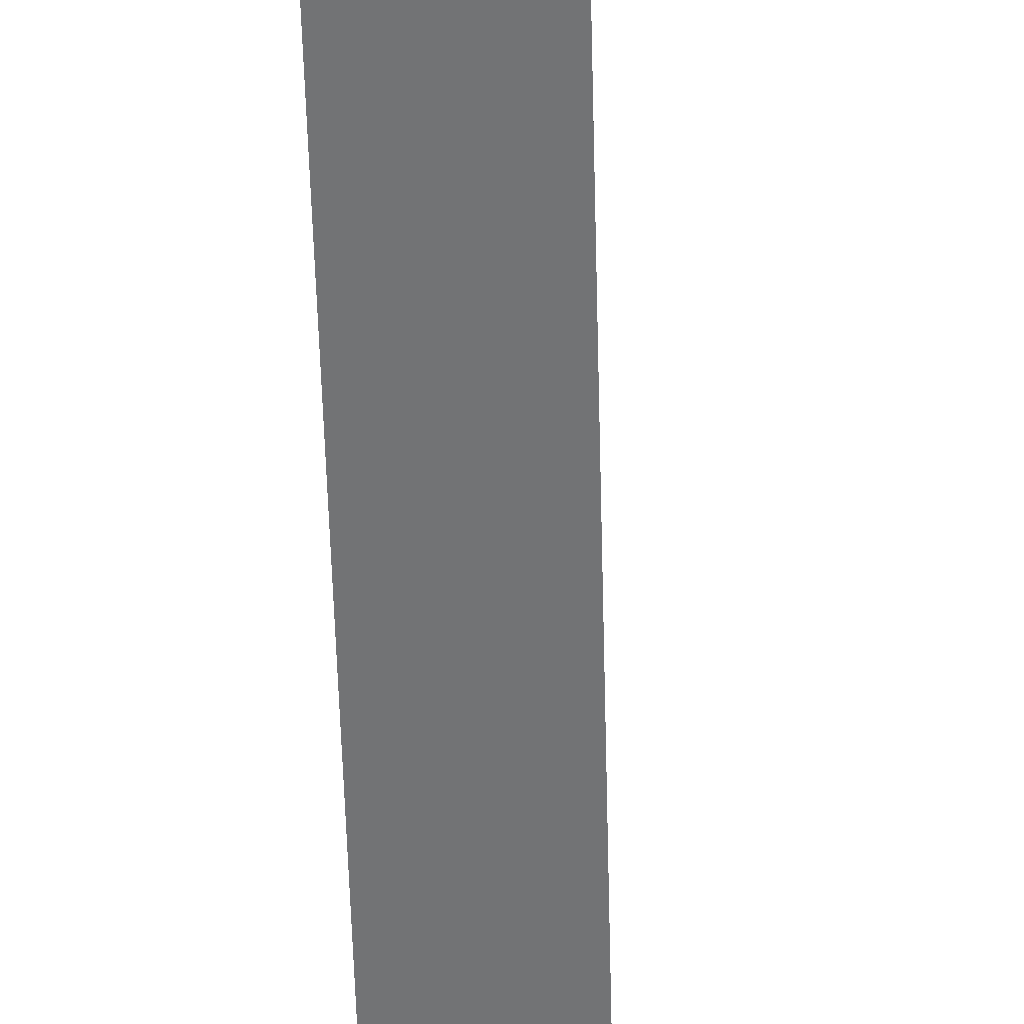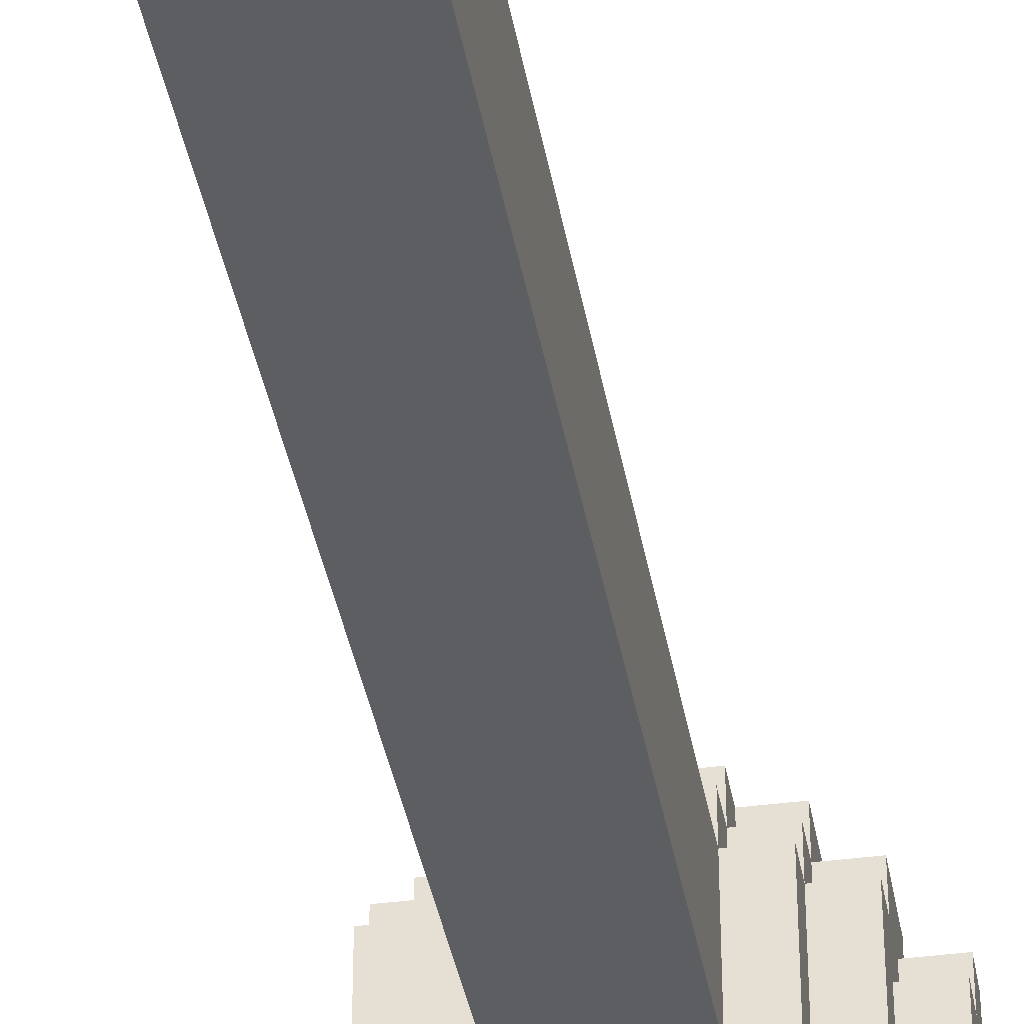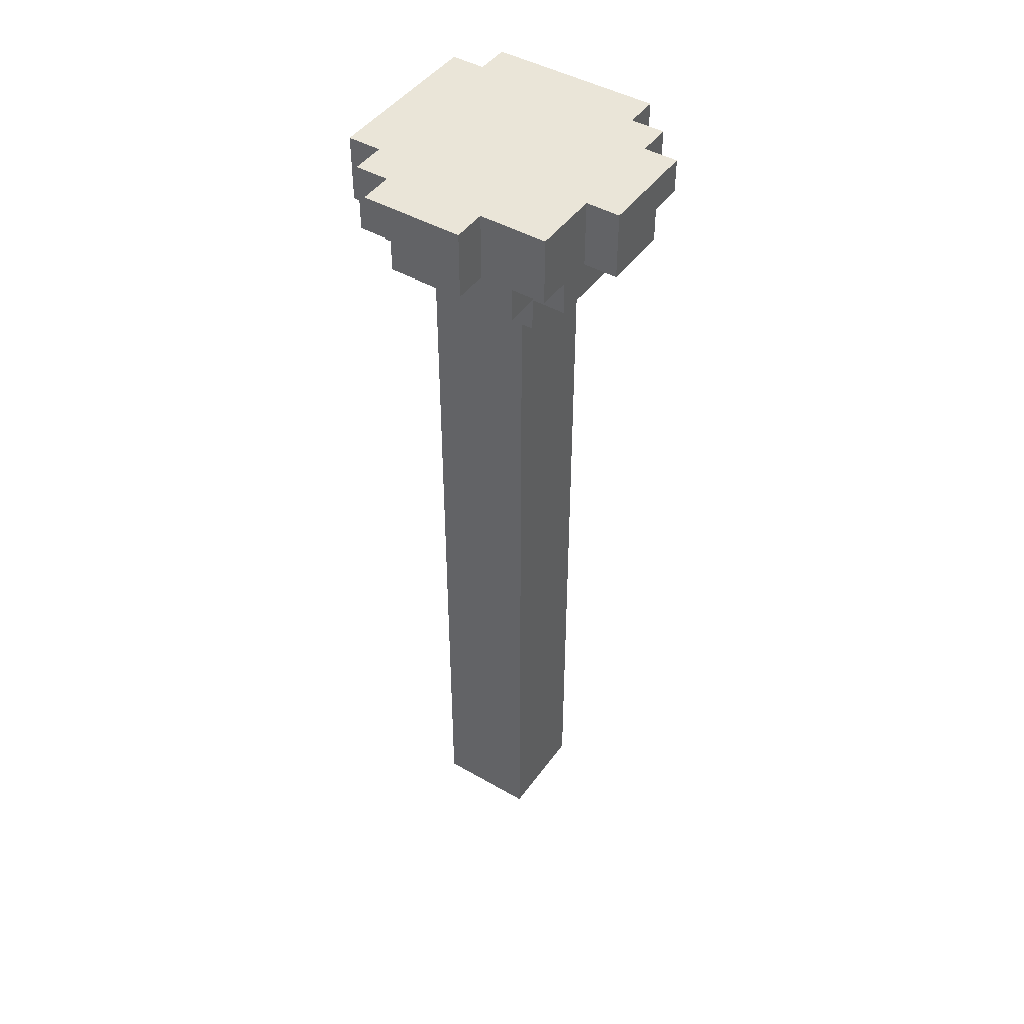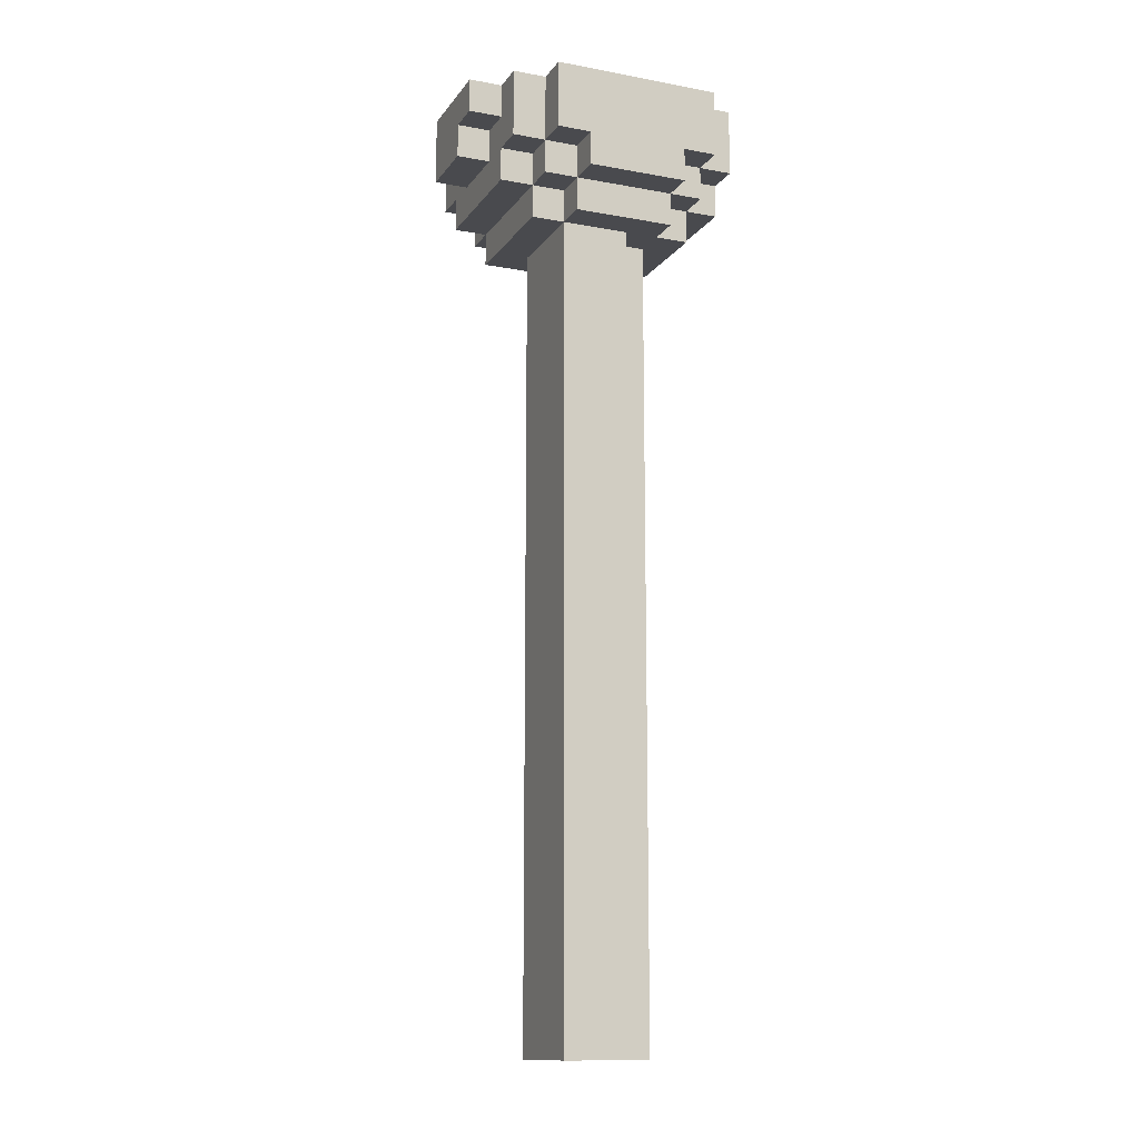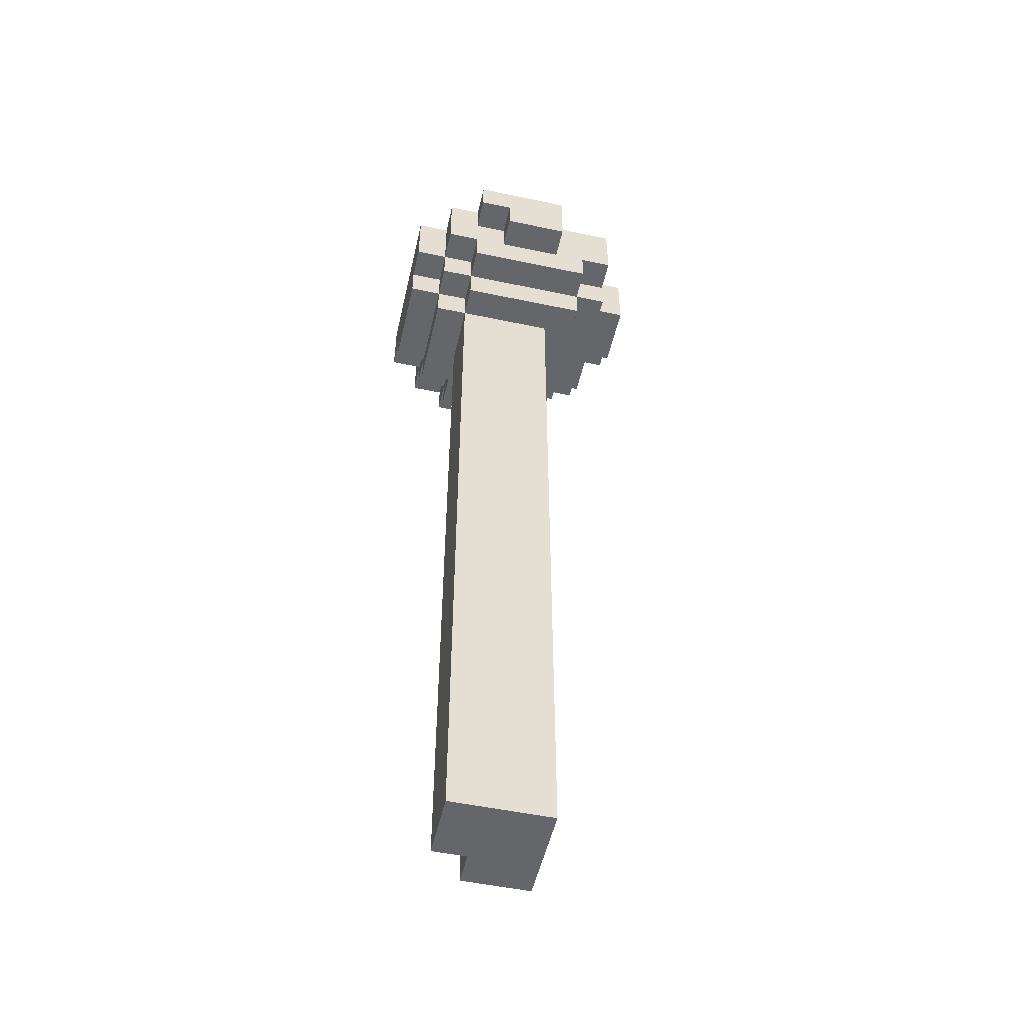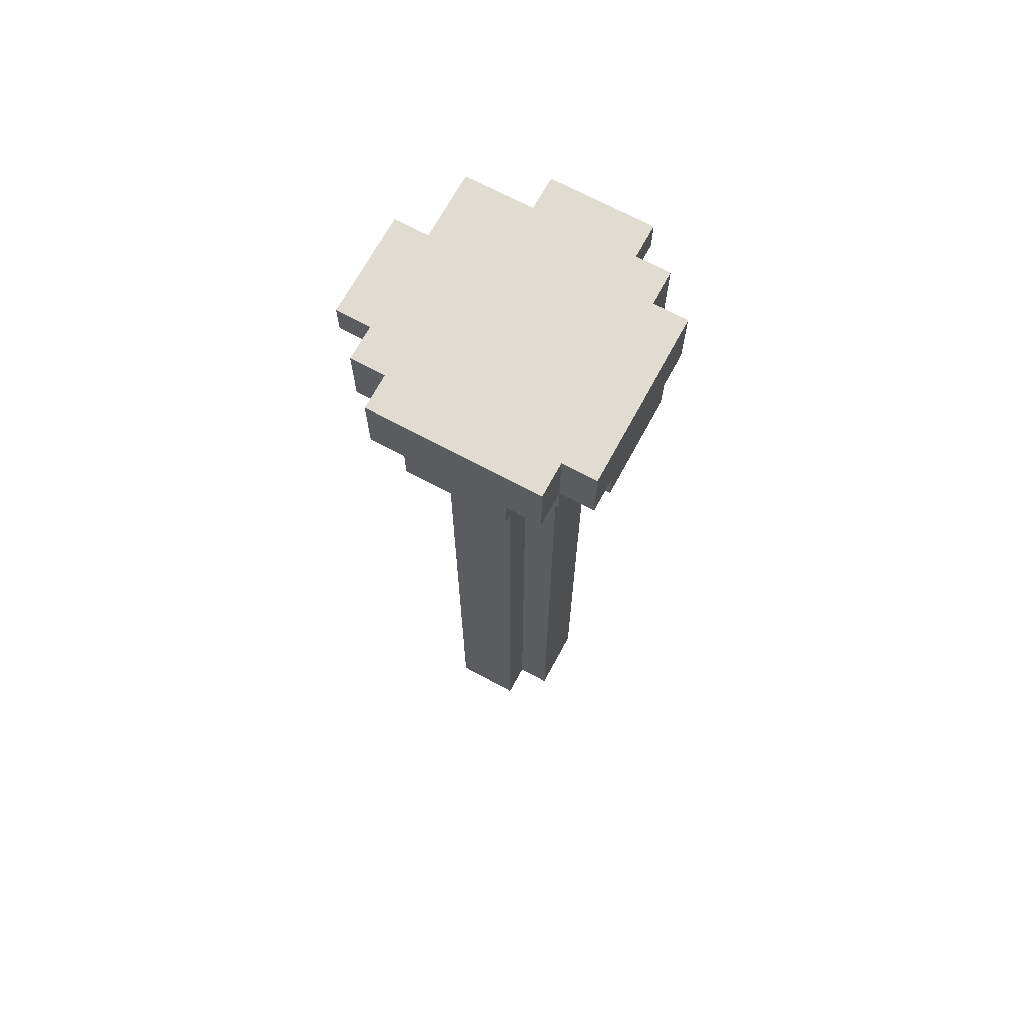
<metadata>
{"format":"obj","ext":"obj","renderer":"f3d","projection":"perspective","resolution":1024,"background":"white","views":[{"elev":-55.8,"azim":1.5,"up":"+Z"},{"elev":-37.8,"azim":9.7,"up":"+Z"},{"elev":45.3,"azim":123.5,"up":"+Y"},{"elev":-13.4,"azim":-112.5,"up":"+Y"},{"elev":-51.9,"azim":77.2,"up":"+Y"},{"elev":69.1,"azim":-61.6,"up":"+Y"}]}
</metadata>
<code>
o
v 22.5 9.5 27.3
v 22.5 9.5 27
v 22.5 9.6 27.4
v 22.5 9.6 27.3
v 22.5 9.6 27
v 22.5 9.6 26.9
v 22.5 9.8 27.4
v 22.5 9.8 26.9
v 22.6 9.4 27.3
v 22.6 9.4 27
v 22.6 9.5 27.4
v 22.6 9.5 27.3
v 22.6 9.5 27
v 22.6 9.5 26.9
v 22.6 9.6 27.5
v 22.6 9.6 27.4
v 22.6 9.6 27.3
v 22.6 9.6 27
v 22.6 9.6 26.9
v 22.6 9.6 26.8
v 22.6 9.8 27.5
v 22.6 9.8 27.4
v 22.6 9.8 26.9
v 22.6 9.8 26.8
v 22.7 7 27.2
v 22.7 7 27
v 22.7 9.4 27.4
v 22.7 9.4 27.3
v 22.7 9.4 27.2
v 22.7 9.4 27
v 22.7 9.4 26.9
v 22.7 9.5 27.5
v 22.7 9.5 27.4
v 22.7 9.5 27.3
v 22.7 9.5 27
v 22.7 9.5 26.9
v 22.7 9.5 26.8
v 22.7 9.6 27.5
v 22.7 9.6 27.4
v 22.7 9.6 26.9
v 22.7 9.6 26.8
v 22.7 9.7 26.8
v 22.7 9.7 26.7
v 22.7 9.8 26.8
v 22.7 9.8 26.7
v 22.8 7 27.3
v 22.8 7 27.2
v 22.8 9.4 27.3
v 22.8 9.4 27.2
v 22.8 9.6 26.8
v 22.8 9.6 26.7
v 22.8 9.7 26.8
v 22.8 9.7 26.7
v 23 7 27.3
v 23 7 27
v 23 9.4 27.4
v 23 9.4 27.3
v 23 9.4 27
v 23 9.5 27.5
v 23 9.5 27.4
v 23 9.5 27.3
v 23 9.6 27.5
v 23 9.6 27.4
v 23 9.6 26.8
v 23 9.6 26.7
v 23 9.8 26.8
v 23 9.8 26.7
v 23.1 9.4 27.3
v 23.1 9.4 26.9
v 23.1 9.5 27.4
v 23.1 9.5 27.3
v 23.1 9.5 26.9
v 23.1 9.5 26.8
v 23.1 9.6 27.5
v 23.1 9.6 27.4
v 23.1 9.6 27.3
v 23.1 9.6 26.9
v 23.1 9.6 26.8
v 23.1 9.8 27.5
v 23.1 9.8 27.4
v 23.2 9.5 27.3
v 23.2 9.5 26.9
v 23.2 9.6 27.4
v 23.2 9.6 27.3
v 23.2 9.6 27.2
v 23.2 9.6 27
v 23.2 9.6 26.9
v 23.2 9.6 26.8
v 23.2 9.7 27.3
v 23.2 9.7 27.2
v 23.2 9.8 27.4
v 23.2 9.8 27.3
v 23.2 9.8 27
v 23.2 9.8 26.8
v 23.3 9.6 27.2
v 23.3 9.6 27
v 23.3 9.7 27.3
v 23.3 9.7 27.2
v 23.3 9.8 27.3
v 23.3 9.8 27
v 22.6 9.6 27.5
v 22.6 9.8 27.5
v 22.7 9.5 27.5
v 22.7 9.6 27.5
v 23 9.5 27.5
v 23 9.6 27.5
v 23.1 9.6 27.5
v 23.1 9.8 27.5
v 22.5 9.6 27.4
v 22.5 9.8 27.4
v 22.6 9.5 27.4
v 22.6 9.6 27.4
v 22.6 9.8 27.4
v 22.7 9.4 27.4
v 22.7 9.5 27.4
v 22.7 9.6 27.4
v 23 9.4 27.4
v 23 9.5 27.4
v 23 9.6 27.4
v 23.1 9.5 27.4
v 23.1 9.6 27.4
v 23.1 9.8 27.4
v 23.2 9.6 27.4
v 23.2 9.8 27.4
v 22.5 9.5 27.3
v 22.5 9.6 27.3
v 22.6 9.4 27.3
v 22.6 9.5 27.3
v 22.6 9.6 27.3
v 22.7 9.4 27.3
v 22.7 9.5 27.3
v 22.8 7 27.3
v 22.8 9.4 27.3
v 23 7 27.3
v 23 9.4 27.3
v 23 9.5 27.3
v 23.1 9.4 27.3
v 23.1 9.5 27.3
v 23.1 9.6 27.3
v 23.2 9.5 27.3
v 23.2 9.6 27.3
v 23.2 9.7 27.3
v 23.2 9.8 27.3
v 23.3 9.7 27.3
v 23.3 9.8 27.3
v 22.7 7 27.2
v 22.7 9.4 27.2
v 22.8 7 27.2
v 22.8 9.4 27.2
v 23.2 9.6 27.2
v 23.2 9.7 27.2
v 23.3 9.6 27.2
v 23.3 9.7 27.2
v 22.5 9.5 27
v 22.5 9.6 27
v 22.6 9.4 27
v 22.6 9.5 27
v 22.6 9.6 27
v 22.7 7 27
v 22.7 9.4 27
v 22.7 9.5 27
v 23 7 27
v 23 9.4 27
v 23.2 9.6 27
v 23.2 9.8 27
v 23.3 9.6 27
v 23.3 9.8 27
v 22.5 9.6 26.9
v 22.5 9.8 26.9
v 22.6 9.5 26.9
v 22.6 9.6 26.9
v 22.6 9.8 26.9
v 22.7 9.4 26.9
v 22.7 9.5 26.9
v 22.7 9.6 26.9
v 23.1 9.4 26.9
v 23.1 9.5 26.9
v 23.1 9.6 26.9
v 23.2 9.5 26.9
v 23.2 9.6 26.9
v 22.6 9.6 26.8
v 22.6 9.8 26.8
v 22.7 9.5 26.8
v 22.7 9.6 26.8
v 22.7 9.7 26.8
v 22.7 9.8 26.8
v 22.8 9.6 26.8
v 22.8 9.7 26.8
v 23 9.6 26.8
v 23 9.8 26.8
v 23.1 9.5 26.8
v 23.1 9.6 26.8
v 23.2 9.6 26.8
v 23.2 9.8 26.8
v 22.7 9.7 26.7
v 22.7 9.8 26.7
v 22.8 9.6 26.7
v 22.8 9.7 26.7
v 23 9.6 26.7
v 23 9.8 26.7
v 22.8 7 27.3
v 23 7 27.3
v 22.7 7 27.2
v 22.8 7 27.2
v 22.7 7 27
v 23 7 27
v 22.7 9.4 27.4
v 23 9.4 27.4
v 22.6 9.4 27.3
v 22.7 9.4 27.3
v 22.8 9.4 27.3
v 23 9.4 27.3
v 23.1 9.4 27.3
v 22.7 9.4 27.2
v 22.8 9.4 27.2
v 22.6 9.4 27
v 22.7 9.4 27
v 23 9.4 27
v 22.7 9.4 26.9
v 23.1 9.4 26.9
v 22.7 9.5 27.5
v 23 9.5 27.5
v 22.6 9.5 27.4
v 22.7 9.5 27.4
v 23 9.5 27.4
v 23.1 9.5 27.4
v 22.5 9.5 27.3
v 22.6 9.5 27.3
v 22.7 9.5 27.3
v 23 9.5 27.3
v 23.1 9.5 27.3
v 23.2 9.5 27.3
v 22.5 9.5 27
v 22.6 9.5 27
v 22.7 9.5 27
v 22.6 9.5 26.9
v 22.7 9.5 26.9
v 23.1 9.5 26.9
v 23.2 9.5 26.9
v 22.7 9.5 26.8
v 23.1 9.5 26.8
v 22.6 9.6 27.5
v 22.7 9.6 27.5
v 23 9.6 27.5
v 23.1 9.6 27.5
v 22.5 9.6 27.4
v 22.6 9.6 27.4
v 22.7 9.6 27.4
v 23 9.6 27.4
v 23.1 9.6 27.4
v 23.2 9.6 27.4
v 22.5 9.6 27.3
v 22.6 9.6 27.3
v 23.1 9.6 27.3
v 23.2 9.6 27.3
v 23.2 9.6 27.2
v 23.3 9.6 27.2
v 22.5 9.6 27
v 22.6 9.6 27
v 23.2 9.6 27
v 23.3 9.6 27
v 22.5 9.6 26.9
v 22.6 9.6 26.9
v 22.7 9.6 26.9
v 23.1 9.6 26.9
v 23.2 9.6 26.9
v 22.6 9.6 26.8
v 22.7 9.6 26.8
v 22.8 9.6 26.8
v 23 9.6 26.8
v 23.1 9.6 26.8
v 23.2 9.6 26.8
v 22.8 9.6 26.7
v 23 9.6 26.7
v 23.2 9.7 27.3
v 23.3 9.7 27.3
v 23.2 9.7 27.2
v 23.3 9.7 27.2
v 22.7 9.7 26.8
v 22.8 9.7 26.8
v 22.7 9.7 26.7
v 22.8 9.7 26.7
v 22.6 9.8 27.5
v 23.1 9.8 27.5
v 22.5 9.8 27.4
v 22.6 9.8 27.4
v 23.1 9.8 27.4
v 23.2 9.8 27.4
v 23.2 9.8 27.3
v 23.3 9.8 27.3
v 23.2 9.8 27
v 23.3 9.8 27
v 22.5 9.8 26.9
v 22.6 9.8 26.9
v 22.6 9.8 26.8
v 22.7 9.8 26.8
v 23 9.8 26.8
v 23.2 9.8 26.8
v 22.7 9.8 26.7
v 23 9.8 26.7
f 4 2 1
f 5 2 4
f 7 4 3
f 7 6 5
f 7 5 4
f 8 6 7
f 12 10 9
f 13 10 12
f 16 12 11
f 17 12 16
f 18 14 13
f 19 14 18
f 21 16 15
f 22 16 21
f 23 20 19
f 24 20 23
f 29 26 25
f 30 26 29
f 33 28 27
f 34 28 33
f 35 31 30
f 36 31 35
f 38 33 32
f 39 33 38
f 40 37 36
f 41 37 40
f 44 43 42
f 45 43 44
f 48 47 46
f 49 47 48
f 52 51 50
f 53 51 52
f 54 55 57
f 57 55 58
f 56 57 60
f 60 57 61
f 59 60 62
f 62 60 63
f 64 65 66
f 66 65 67
f 68 69 71
f 71 69 72
f 70 71 75
f 75 71 76
f 72 73 77
f 77 73 78
f 74 75 79
f 79 75 80
f 81 82 84
f 84 82 85
f 85 82 86
f 86 82 87
f 83 84 89
f 84 85 89
f 89 85 90
f 83 89 91
f 91 89 92
f 87 88 93
f 86 87 93
f 93 88 94
f 95 96 98
f 97 98 99
f 98 96 100
f 99 98 100
f 104 102 101
f 105 104 103
f 106 102 104
f 106 104 105
f 107 102 106
f 108 102 107
f 112 110 109
f 113 110 112
f 115 112 111
f 116 112 115
f 117 115 114
f 118 115 117
f 120 119 118
f 121 119 120
f 123 122 121
f 124 122 123
f 128 126 125
f 129 126 128
f 130 128 127
f 131 128 130
f 134 133 132
f 135 133 134
f 137 136 135
f 138 136 137
f 140 139 138
f 141 139 140
f 144 143 142
f 145 143 144
f 148 147 146
f 149 147 148
f 152 151 150
f 153 151 152
f 154 155 157
f 157 155 158
f 156 157 160
f 160 157 161
f 159 160 162
f 162 160 163
f 164 165 166
f 166 165 167
f 168 169 171
f 171 169 172
f 170 171 174
f 174 171 175
f 173 174 176
f 176 174 177
f 177 178 179
f 179 178 180
f 181 182 184
f 184 182 185
f 185 182 186
f 183 184 187
f 184 185 187
f 187 185 188
f 183 187 189
f 183 189 191
f 189 190 191
f 191 190 192
f 192 190 193
f 193 190 194
f 195 196 198
f 197 198 199
f 198 196 200
f 199 198 200
f 204 202 201
f 205 204 203
f 206 202 204
f 206 204 205
f 210 208 207
f 211 208 210
f 212 208 211
f 214 210 209
f 214 211 210
f 215 211 214
f 216 214 209
f 217 214 216
f 218 213 212
f 219 218 217
f 220 213 218
f 220 218 219
f 224 222 221
f 225 222 224
f 228 224 223
f 229 224 228
f 230 226 225
f 231 226 230
f 233 228 227
f 234 228 233
f 236 235 234
f 237 235 236
f 238 232 231
f 239 232 238
f 240 238 237
f 241 238 240
f 247 243 242
f 248 243 247
f 249 245 244
f 250 245 249
f 252 247 246
f 253 247 252
f 254 251 250
f 255 251 254
f 260 257 256
f 261 257 260
f 262 259 258
f 263 259 262
f 267 264 263
f 268 264 267
f 271 266 265
f 272 266 271
f 273 270 269
f 274 270 273
f 277 276 275
f 278 276 277
f 281 280 279
f 282 280 281
f 283 284 286
f 286 284 287
f 285 286 289
f 287 288 289
f 286 287 289
f 285 289 291
f 289 290 291
f 291 290 292
f 285 291 293
f 293 291 294
f 294 291 295
f 295 291 296
f 296 291 297
f 297 291 298
f 296 297 299
f 299 297 300

</code>
